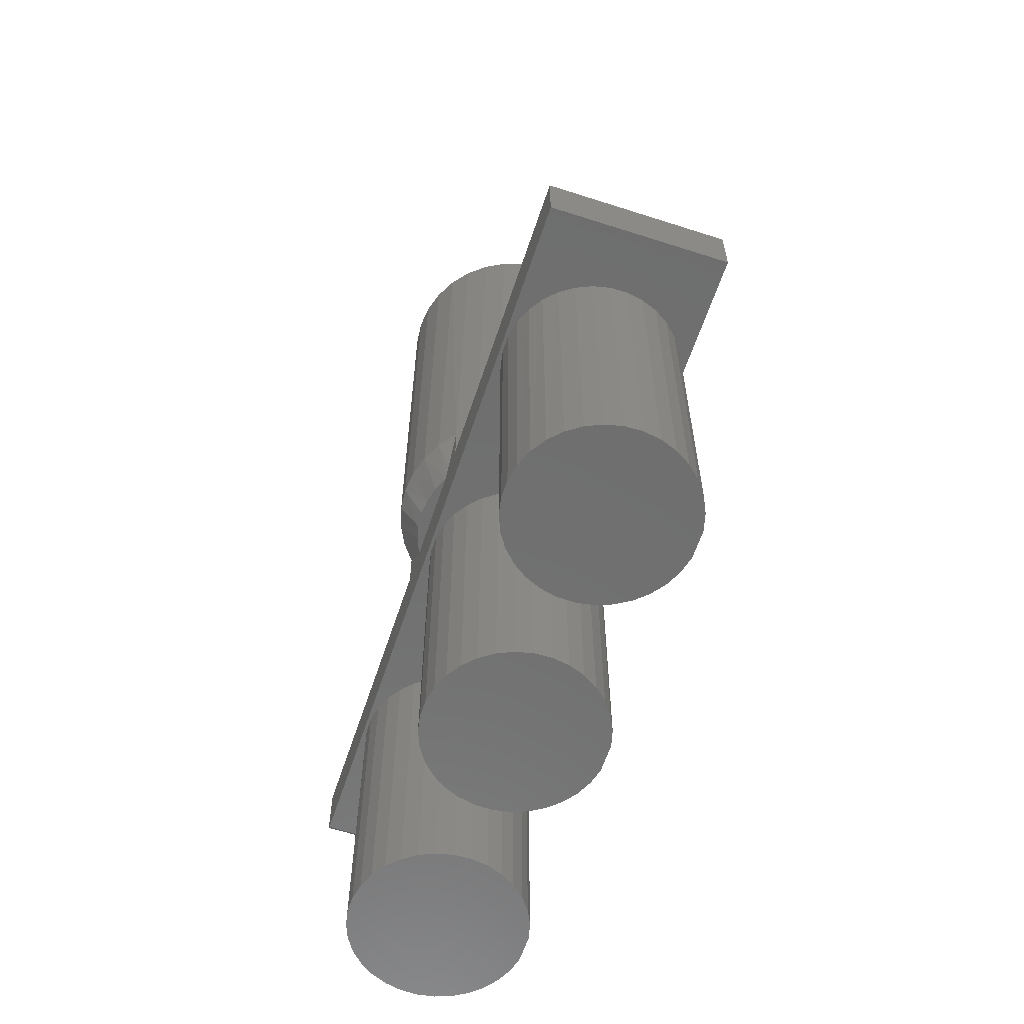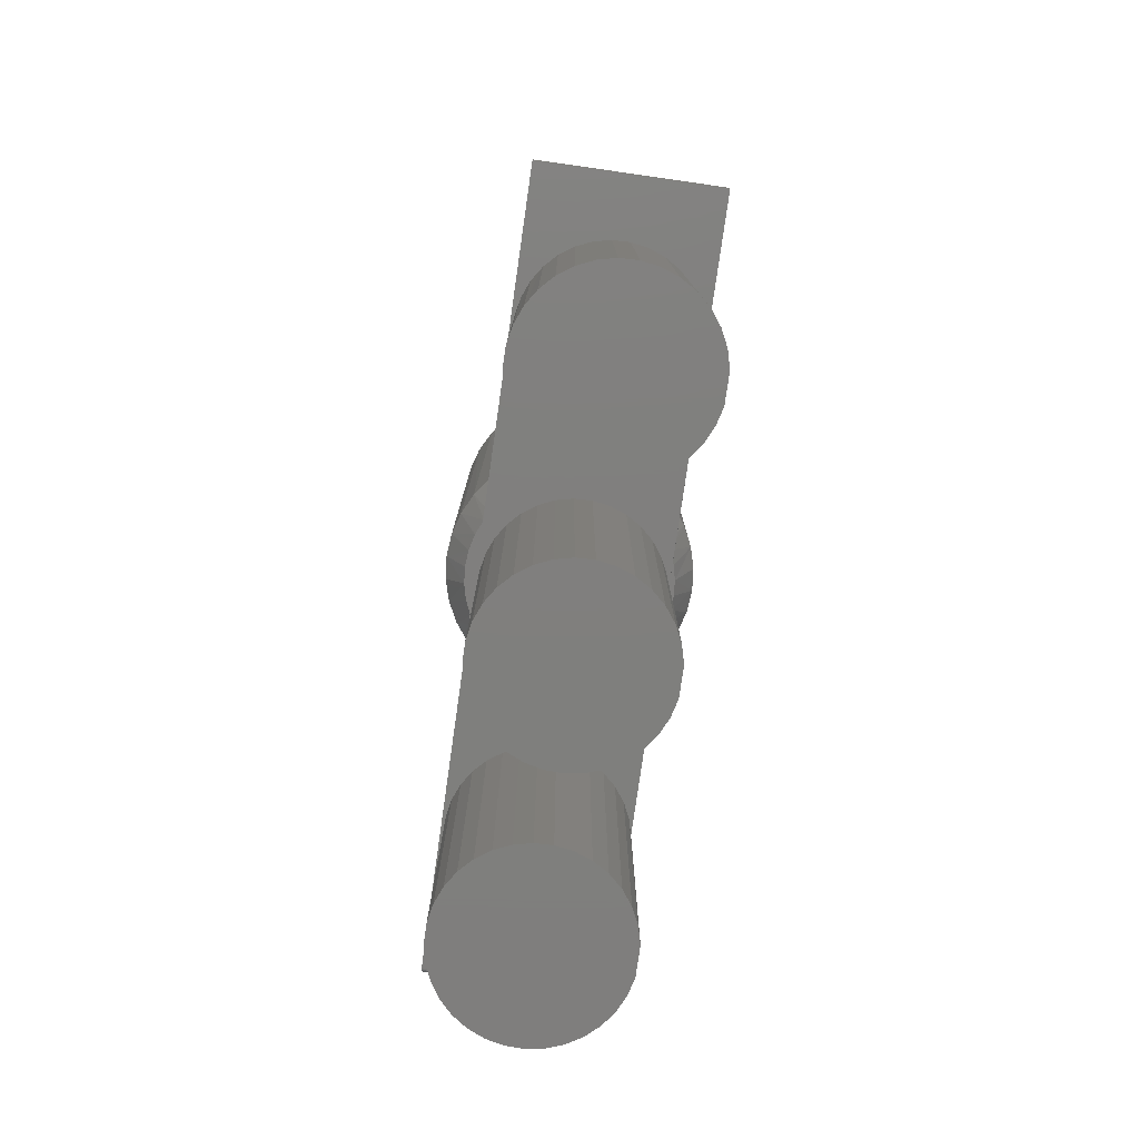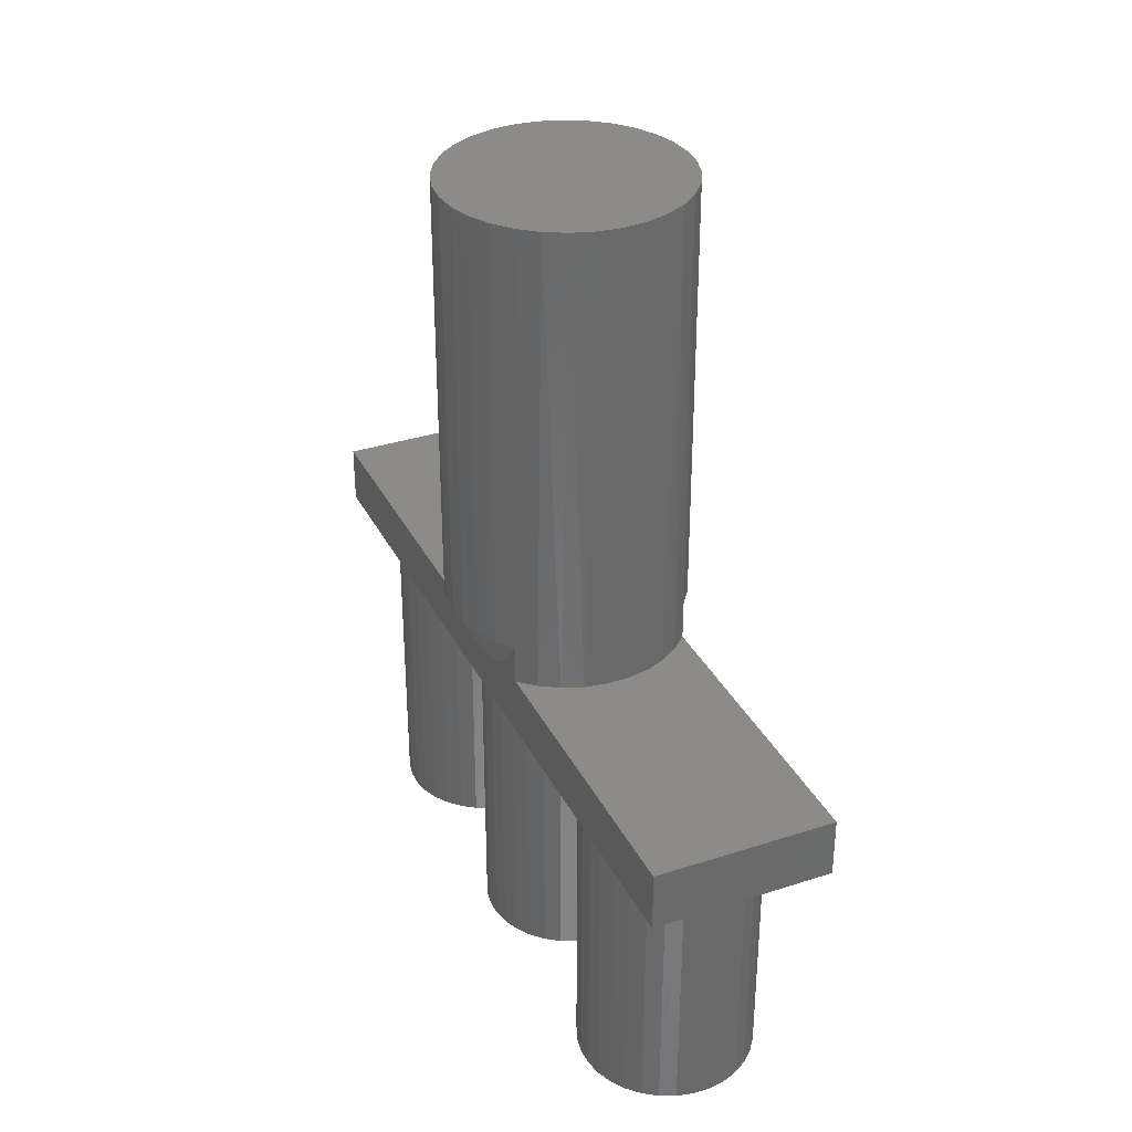
<metadata>
{"format":"stl","ext":"stl","renderer":"f3d","projection":"perspective","resolution":1024,"background":"white","views":[{"elev":-61.0,"azim":161.8,"up":"+Y"},{"elev":-79.2,"azim":171.9,"up":"+Y"},{"elev":33.8,"azim":156.2,"up":"+Y"}]}
</metadata>
<code>
# stl→obj: 314 verts, 620 faces
v -0.4062 0.01574 -0.0164
v -0.441 0.0625 -0.03492
v -0.4062 7.527e-17 -0.033
v -0.4149 4.709e-18 -0.05499
v -0.4263 0.0625 -0.004295
v -0.4501 0.0625 -0.0677
v -0.4201 3.14e-18 -0.07801
v -0.4062 0.0625 0.0232
v -0.4531 0.0625 -0.1016
v -0.4501 0.0625 -0.1354
v -0.4201 5.253e-19 -0.1251
v -0.4219 1.735e-18 -0.1016
v -0.4062 6.004e-17 -0.1701
v -0.4149 -4.615e-19 -0.1481
v -0.441 0.0625 -0.1682
v -0.4062 0.0625 -0.2263
v -0.4062 0.01574 -0.1867
v -0.4263 0.0625 -0.1988
v -0.4212 0.75 -0.2068
v -0.3976 0.75 -0.2355
v -0.07782 0.75 -0.1385
v -0.08708 0.0625 -0.1703
v -0.0886 0.75 -0.1741
v -0.1028 0.0625 -0.2017
v -0.1061 0.75 -0.2068
v -0.1297 0.75 -0.2355
v -0.1502 6.502e-17 -0.2533
v -0.1584 0.75 -0.2591
v -0.1804 6.13e-17 -0.2717
v -0.1911 0.75 -0.2766
v -0.2134 5.808e-17 -0.2843
v -0.2267 0.75 -0.2874
v -0.2482 5.546e-17 -0.2904
v -0.2637 0.75 -0.291
v -0.2835 5.355e-17 -0.29
v -0.3006 0.75 -0.2874
v -0.3182 5.24e-17 -0.283
v -0.3362 0.75 -0.2766
v -0.3509 5.205e-17 -0.2698
v -0.3689 0.75 -0.2591
v -0.3806 5.253e-17 -0.2506
v -0.4387 0.75 -0.1741
v -0.4495 0.75 -0.1385
v -0.124 0.0625 -0.2296
v -0.124 6.91e-17 -0.2296
v -0.4062 4.989e-17 -0.2263
v -0.07418 0.75 -0.1016
v -0.07418 0.0625 -0.1016
v -0.07743 0.0625 -0.1365
v -0.4531 0.75 -0.1016
v -0.124 0.0625 0.02651
v -0.1061 0.75 0.003703
v -0.1297 0.75 0.03242
v -0.1028 0.0625 -0.001454
v -0.4495 0.75 -0.0646
v -0.4387 0.75 -0.02905
v -0.4212 0.75 0.003703
v -0.4062 7.762e-17 0.0232
v -0.3806 8.563e-17 0.04751
v -0.3976 0.75 0.03242
v -0.3689 0.75 0.05598
v -0.3509 8.94e-17 0.06663
v -0.3362 0.75 0.07349
v -0.3182 9.269e-17 0.0799
v -0.3006 0.75 0.08427
v -0.2835 9.539e-17 0.08687
v -0.2637 0.75 0.08791
v -0.2482 9.739e-17 0.08728
v -0.2267 0.75 0.08427
v -0.2134 9.864e-17 0.08113
v -0.1911 0.75 0.07349
v -0.1804 9.909e-17 0.06862
v -0.1584 0.75 0.05598
v -0.1502 9.872e-17 0.0502
v -0.0886 0.75 -0.02905
v -0.08708 0.0625 -0.03285
v -0.07782 0.75 -0.0646
v -0.124 9.754e-17 0.02651
v -0.07743 0.0625 -0.06661
v -0.4062 -0.08594 0.5078
v -0.4062 1.353e-16 0.5078
v -0.406 -0.09375 -0.1263
v -0.4062 -0.5625 -0.125
v -0.4062 -0.5625 -0.08059
v -0.4062 -0.09375 -0.08188
v -0.4062 -0.09028 0.5065
v -0.4062 -0.09375 -0.4544
v -0.4062 -0.09375 0.25
v -0.4062 -0.09375 0.2944
v -0.4062 -0.09375 0.5
v -0.4062 -0.0936 0.5015
v -0.4062 -0.09316 0.503
v -0.4062 -0.09243 0.5043
v -0.4062 -0.09146 0.5055
v -0.4062 -0.08893 0.5072
v -0.4062 -0.08746 0.5077
v -0.4061 -6.35e-18 -0.4544
v -0.4062 -0.5625 0.2944
v -0.4062 -0.5625 0.25
v -0.1075 1.776e-17 -0.1273
v -0.1138 1.602e-17 -0.1523
v -0.124 0.01608 -0.01131
v -0.124 0.01608 -0.1918
v -0.124 9.158e-17 -0.02716
v -0.1138 2.165e-17 -0.05083
v -0.124 7.506e-17 -0.176
v -0.1075 2.061e-17 -0.07586
v -0.1054 1.93e-17 -0.1016
v -0.124 -0.09243 0.5043
v -0.124 -0.09028 0.5065
v -0.124 -0.09146 0.5055
v -0.124 -0.09375 0.5
v -0.124 -0.09375 -0.7109
v -0.124 1.567e-17 -0.7109
v -0.124 1.51e-16 0.5078
v -0.124 -0.09316 0.503
v -0.124 -0.0936 0.5015
v -0.124 -0.08594 0.5078
v -0.124 -0.08746 0.5077
v -0.124 -0.08893 0.5072
v -0.4062 0 -0.7109
v -0.4062 2.835e-17 -0.4556
v -0.4062 -0.09375 -0.7109
v -0.4062 -0.09375 -0.5
v -0.4062 -0.5625 -0.5
v -0.4062 -0.5625 -0.4778
v -0.4062 -0.5625 -0.4556
v -0.2504 -0.5625 -0.3392
v -0.2773 -0.5625 -0.3383
v -0.3038 -0.5625 -0.3426
v -0.2243 -0.5625 -0.3451
v -0.329 -0.5625 -0.3519
v -0.1997 -0.5625 -0.356
v -0.329 -0.5625 -0.6037
v -0.3038 -0.5625 -0.613
v -0.2243 -0.5625 -0.6105
v -0.2773 -0.5625 -0.6173
v -0.2504 -0.5625 -0.6164
v -0.1777 -0.5625 -0.3713
v -0.3519 -0.5625 -0.3658
v -0.159 -0.5625 -0.3906
v -0.3718 -0.5625 -0.3839
v -0.1443 -0.5625 -0.4131
v -0.3878 -0.5625 -0.4054
v -0.1343 -0.5625 -0.438
v -0.3995 -0.5625 -0.4296
v -0.1291 -0.5625 -0.4644
v -0.1291 -0.5625 -0.4912
v -0.1343 -0.5625 -0.5176
v -0.3995 -0.5625 -0.526
v -0.1443 -0.5625 -0.5425
v -0.3878 -0.5625 -0.5502
v -0.159 -0.5625 -0.565
v -0.3718 -0.5625 -0.5717
v -0.1777 -0.5625 -0.5842
v -0.3519 -0.5625 -0.5898
v -0.1997 -0.5625 -0.5996
v -0.3865 -0.09375 -0.4032
v -0.3701 -0.09375 -0.382
v -0.35 -0.09375 -0.3644
v -0.3269 -0.09375 -0.3509
v -0.3016 -0.09375 -0.3421
v -0.2751 -0.09375 -0.3382
v -0.2484 -0.09375 -0.3394
v -0.2224 -0.09375 -0.3458
v -0.1981 -0.09375 -0.3569
v -0.1763 -0.09375 -0.3725
v -0.1579 -0.09375 -0.392
v -0.3985 -0.09375 -0.4271
v -0.4032 -0.09375 -0.4405
v -0.3995 -0.09375 -0.5259
v -0.3879 -0.09375 -0.55
v -0.372 -0.09375 -0.5715
v -0.3522 -0.09375 -0.5895
v -0.3294 -0.09375 -0.6035
v -0.3043 -0.09375 -0.6128
v -0.2779 -0.09375 -0.6172
v -0.2511 -0.09375 -0.6165
v -0.225 -0.09375 -0.6107
v -0.2005 -0.09375 -0.6
v -0.1784 -0.09375 -0.5849
v -0.1597 -0.09375 -0.5658
v -0.1449 -0.09375 -0.5435
v -0.1346 -0.09375 -0.5188
v -0.1293 -0.09375 -0.4926
v -0.129 -0.09375 -0.4658
v -0.1338 -0.09375 -0.4395
v -0.1436 -0.09375 -0.4146
v -0.3995 -0.09375 -0.05462
v -0.3995 -0.09375 -0.151
v -0.159 -0.09375 -0.01563
v -0.2504 -0.09375 0.1336
v -0.2773 -0.09375 0.1327
v -0.1777 -0.09375 0.003653
v -0.1997 -0.09375 0.01901
v -0.2243 -0.09375 0.02987
v -0.2504 -0.09375 0.03584
v -0.2773 -0.09375 0.03669
v -0.2504 -0.09375 -0.2414
v -0.2773 -0.09375 -0.2423
v -0.3995 -0.09375 0.3204
v -0.3878 -0.09375 0.3446
v -0.3718 -0.09375 0.3661
v -0.3519 -0.09375 0.3842
v -0.329 -0.09375 0.3981
v -0.3038 -0.09375 0.4074
v -0.2773 -0.09375 0.4117
v -0.1997 -0.09375 -0.2246
v -0.2243 -0.09375 -0.2355
v -0.159 -0.09375 -0.19
v -0.1777 -0.09375 -0.2092
v -0.1291 -0.09375 -0.08937
v -0.1291 -0.09375 -0.1162
v -0.1343 -0.09375 -0.1426
v -0.1443 -0.09375 -0.1675
v -0.1443 -0.09375 -0.03813
v -0.1997 -0.09375 0.1504
v -0.2243 -0.09375 0.1395
v -0.1343 -0.09375 -0.06302
v -0.1291 -0.09375 0.2588
v -0.1343 -0.09375 0.2324
v -0.1443 -0.09375 0.2075
v -0.159 -0.09375 0.185
v -0.1777 -0.09375 0.1658
v -0.2504 -0.09375 0.4108
v -0.2243 -0.09375 0.4049
v -0.1997 -0.09375 0.394
v -0.1777 -0.09375 0.3787
v -0.159 -0.09375 0.3594
v -0.1443 -0.09375 0.3369
v -0.1343 -0.09375 0.312
v -0.1291 -0.09375 0.2856
v -0.3878 -0.09375 -0.1752
v -0.3718 -0.09375 -0.1967
v -0.3519 -0.09375 -0.2148
v -0.329 -0.09375 -0.2287
v -0.3038 -0.09375 -0.238
v -0.3038 -0.09375 0.03239
v -0.3038 -0.09375 0.137
v -0.329 -0.09375 0.0231
v -0.329 -0.09375 0.1463
v -0.3519 -0.09375 0.009173
v -0.3519 -0.09375 0.1602
v -0.3718 -0.09375 -0.00889
v -0.3718 -0.09375 0.1783
v -0.3878 -0.09375 -0.03042
v -0.3878 -0.09375 0.1998
v -0.3995 -0.09375 0.224
v -0.406 -0.5425 -0.1263
v -0.3995 -0.5625 -0.151
v -0.3995 -0.5625 -0.05462
v -0.406 -0.5425 -0.07925
v -0.3878 -0.5625 -0.03042
v -0.3718 -0.5625 -0.00889
v -0.3519 -0.5625 0.009173
v -0.329 -0.5625 0.0231
v -0.3038 -0.5625 0.03239
v -0.2773 -0.5625 0.03669
v -0.2504 -0.5625 0.03584
v -0.2243 -0.5625 0.02987
v -0.1997 -0.5625 0.01901
v -0.1777 -0.5625 0.003653
v -0.159 -0.5625 -0.01563
v -0.1443 -0.5625 -0.03813
v -0.1343 -0.5625 -0.06302
v -0.1291 -0.5625 -0.08937
v -0.1291 -0.5625 -0.1162
v -0.1343 -0.5625 -0.1426
v -0.1443 -0.5625 -0.1675
v -0.159 -0.5625 -0.19
v -0.1777 -0.5625 -0.2092
v -0.1997 -0.5625 -0.2246
v -0.2243 -0.5625 -0.2355
v -0.2504 -0.5625 -0.2414
v -0.2773 -0.5625 -0.2423
v -0.3038 -0.5625 -0.238
v -0.329 -0.5625 -0.2287
v -0.3519 -0.5625 -0.2148
v -0.3718 -0.5625 -0.1967
v -0.3878 -0.5625 -0.1752
v -0.4062 -0.5425 -0.08188
v -0.4062 -0.5625 -0.1028
v -0.4062 -0.5425 -0.1237
v -0.2504 -0.5625 0.4108
v -0.2773 -0.5625 0.4117
v -0.3038 -0.5625 0.4074
v -0.2243 -0.5625 0.4049
v -0.329 -0.5625 0.3981
v -0.1997 -0.5625 0.394
v -0.329 -0.5625 0.1463
v -0.3038 -0.5625 0.137
v -0.2243 -0.5625 0.1395
v -0.2773 -0.5625 0.1327
v -0.2504 -0.5625 0.1336
v -0.1777 -0.5625 0.3787
v -0.3519 -0.5625 0.3842
v -0.159 -0.5625 0.3594
v -0.3718 -0.5625 0.3661
v -0.1443 -0.5625 0.3369
v -0.3878 -0.5625 0.3446
v -0.1343 -0.5625 0.312
v -0.3995 -0.5625 0.3204
v -0.1291 -0.5625 0.2856
v -0.1291 -0.5625 0.2588
v -0.4062 -0.5625 0.2722
v -0.1343 -0.5625 0.2324
v -0.3995 -0.5625 0.224
v -0.1443 -0.5625 0.2075
v -0.3878 -0.5625 0.1998
v -0.159 -0.5625 0.185
v -0.3718 -0.5625 0.1783
v -0.1777 -0.5625 0.1658
v -0.3519 -0.5625 0.1602
v -0.1997 -0.5625 0.1504
f 1 2 3
f 2 4 3
f 1 5 2
f 2 6 4
f 4 6 7
f 5 1 8
f 9 10 11
f 9 11 12
f 9 12 7
f 9 7 6
f 13 14 15
f 15 14 11
f 15 11 10
f 16 17 18
f 18 17 13
f 18 13 15
f 16 19 20
f 16 18 19
f 21 22 23
f 23 22 24
f 23 24 25
f 26 27 28
f 28 27 29
f 28 29 30
f 30 29 31
f 30 31 32
f 32 31 33
f 32 33 34
f 34 33 35
f 34 35 36
f 36 35 37
f 36 37 38
f 37 39 38
f 40 38 39
f 39 41 40
f 42 19 18
f 18 15 42
f 43 42 15
f 44 45 27
f 44 27 26
f 44 26 25
f 44 25 24
f 46 16 41
f 41 16 20
f 41 20 40
f 47 48 21
f 21 48 49
f 21 49 22
f 9 50 10
f 10 50 43
f 10 43 15
f 51 52 53
f 51 54 52
f 55 2 56
f 56 2 5
f 56 5 57
f 58 59 60
f 60 59 61
f 61 59 62
f 61 62 63
f 63 62 64
f 63 64 65
f 64 66 65
f 67 65 66
f 66 68 67
f 69 67 68
f 68 70 69
f 71 69 70
f 70 72 71
f 73 71 72
f 72 74 73
f 75 52 54
f 54 76 75
f 77 75 76
f 8 58 60
f 8 60 57
f 8 57 5
f 78 51 74
f 74 51 53
f 74 53 73
f 50 9 55
f 55 9 6
f 55 6 2
f 48 47 79
f 79 47 77
f 79 77 76
f 3 4 7
f 3 7 12
f 3 12 11
f 3 11 14
f 3 14 13
f 46 17 16
f 46 13 17
f 58 1 3
f 58 8 1
f 58 80 81
f 82 83 84
f 82 84 85
f 82 85 86
f 82 86 87
f 86 85 88
f 86 88 89
f 86 89 90
f 86 90 91
f 86 91 92
f 86 92 93
f 86 93 94
f 87 86 95
f 87 95 96
f 87 96 80
f 87 80 58
f 87 58 3
f 87 3 13
f 87 13 46
f 87 46 97
f 89 88 98
f 98 88 99
f 100 101 49
f 101 22 49
f 102 54 51
f 24 103 44
f 104 105 76
f 104 76 54
f 104 54 102
f 106 103 24
f 106 24 22
f 106 22 101
f 48 79 107
f 48 107 108
f 48 108 100
f 48 100 49
f 79 76 107
f 107 76 105
f 104 106 101
f 104 101 100
f 104 100 108
f 104 108 107
f 104 107 105
f 78 102 51
f 78 104 102
f 45 103 106
f 45 44 103
f 109 110 111
f 112 113 114
f 112 114 45
f 112 45 106
f 112 106 104
f 112 104 78
f 115 110 109
f 115 109 116
f 115 116 117
f 115 117 112
f 115 112 78
f 110 115 118
f 110 118 119
f 110 119 120
f 81 59 58
f 115 78 74
f 115 74 72
f 115 72 70
f 115 70 68
f 115 68 66
f 115 66 64
f 115 64 62
f 115 62 59
f 115 59 81
f 114 121 122
f 114 122 97
f 114 97 33
f 114 33 31
f 114 31 29
f 114 29 27
f 114 27 45
f 97 46 41
f 97 41 39
f 97 39 37
f 97 37 35
f 97 35 33
f 67 69 65
f 63 65 69
f 71 63 69
f 32 36 30
f 34 36 32
f 36 38 30
f 30 38 40
f 30 40 28
f 28 40 20
f 28 20 26
f 26 20 19
f 26 19 25
f 25 19 42
f 25 42 23
f 23 42 43
f 23 43 21
f 21 43 50
f 21 50 47
f 47 50 55
f 47 55 77
f 77 55 56
f 77 56 75
f 75 56 57
f 75 57 52
f 52 57 60
f 52 60 53
f 53 60 61
f 53 61 73
f 73 61 63
f 73 63 71
f 123 121 113
f 113 121 114
f 122 121 123
f 122 123 124
f 122 124 125
f 122 125 126
f 122 126 127
f 128 129 130
f 128 130 131
f 131 130 132
f 131 132 133
f 134 135 136
f 136 135 137
f 136 137 138
f 133 132 139
f 139 132 140
f 139 140 141
f 141 140 142
f 141 142 143
f 143 142 144
f 143 144 145
f 145 144 146
f 145 146 147
f 147 146 127
f 147 127 148
f 148 127 126
f 148 126 125
f 148 125 149
f 149 125 150
f 149 150 151
f 151 150 152
f 151 152 153
f 153 152 154
f 153 154 155
f 155 154 156
f 155 156 157
f 157 156 134
f 157 134 136
f 122 87 97
f 158 144 142
f 158 142 159
f 159 142 140
f 159 140 160
f 160 140 132
f 160 132 161
f 161 132 130
f 161 130 162
f 162 130 129
f 162 129 163
f 163 129 128
f 163 128 164
f 164 128 131
f 164 131 165
f 165 131 133
f 165 133 166
f 166 133 139
f 166 139 167
f 167 139 141
f 167 141 168
f 168 141 143
f 169 170 146
f 169 146 144
f 169 144 158
f 146 170 127
f 127 170 87
f 127 87 122
f 125 124 150
f 150 124 171
f 150 171 152
f 152 171 172
f 152 172 154
f 154 172 173
f 154 173 156
f 156 173 174
f 156 174 134
f 134 174 175
f 134 175 135
f 135 175 176
f 135 176 137
f 137 176 177
f 137 177 138
f 138 177 178
f 138 178 136
f 136 178 179
f 136 179 157
f 157 179 180
f 157 180 155
f 155 180 181
f 155 181 153
f 153 181 182
f 153 182 151
f 151 182 183
f 151 183 149
f 149 183 184
f 149 184 148
f 148 184 185
f 148 185 147
f 147 185 186
f 147 186 145
f 145 186 187
f 145 187 143
f 143 187 188
f 143 188 168
f 88 85 189
f 82 170 190
f 82 87 170
f 169 190 170
f 191 192 193
f 191 193 194
f 194 193 195
f 195 193 196
f 196 193 197
f 197 193 198
f 168 199 200
f 168 200 167
f 167 200 166
f 166 200 165
f 165 200 164
f 113 112 186
f 113 186 185
f 113 185 184
f 113 184 183
f 113 183 182
f 113 182 181
f 113 181 180
f 113 180 179
f 113 179 178
f 113 178 177
f 113 177 123
f 90 89 201
f 90 201 202
f 90 202 203
f 90 203 204
f 90 204 205
f 90 205 206
f 90 206 207
f 90 207 112
f 188 208 209
f 188 209 199
f 188 199 168
f 187 210 211
f 187 211 208
f 187 208 188
f 186 212 213
f 186 213 214
f 186 214 215
f 186 215 210
f 186 210 187
f 216 217 218
f 216 218 192
f 216 192 191
f 219 212 220
f 219 220 221
f 219 221 222
f 219 222 223
f 219 223 224
f 219 224 217
f 219 217 216
f 112 207 225
f 112 225 226
f 112 226 227
f 112 227 228
f 112 228 229
f 112 229 230
f 112 230 231
f 112 231 232
f 112 232 220
f 112 220 212
f 112 212 186
f 123 177 176
f 123 176 175
f 123 175 174
f 123 174 173
f 123 173 172
f 123 172 171
f 123 171 124
f 190 169 233
f 233 169 158
f 233 158 234
f 234 158 235
f 235 158 159
f 235 159 236
f 236 159 160
f 236 160 237
f 237 160 161
f 237 161 162
f 237 162 200
f 200 162 163
f 200 163 164
f 198 193 238
f 238 193 239
f 238 239 240
f 240 239 241
f 240 241 242
f 242 241 243
f 242 243 244
f 244 243 245
f 244 245 246
f 246 245 247
f 246 247 189
f 189 247 248
f 189 248 88
f 83 249 250
f 82 190 249
f 84 251 252
f 85 252 189
f 189 252 251
f 189 251 246
f 246 251 253
f 246 253 244
f 244 253 254
f 244 254 242
f 242 254 255
f 242 255 240
f 240 255 256
f 240 256 238
f 238 256 257
f 238 257 198
f 198 257 258
f 198 258 197
f 197 258 259
f 197 259 196
f 196 259 260
f 196 260 195
f 195 260 261
f 195 261 194
f 194 261 262
f 194 262 191
f 191 262 263
f 191 263 216
f 216 263 264
f 216 264 219
f 219 264 265
f 219 265 212
f 212 265 266
f 212 266 213
f 213 266 267
f 213 267 214
f 214 267 268
f 214 268 215
f 215 268 269
f 215 269 210
f 210 269 270
f 210 270 211
f 211 270 271
f 211 271 208
f 208 271 272
f 208 272 209
f 209 272 273
f 209 273 199
f 199 273 274
f 199 274 200
f 200 274 275
f 200 275 237
f 237 275 276
f 237 276 236
f 236 276 277
f 236 277 235
f 235 277 278
f 235 278 234
f 234 278 279
f 234 279 233
f 233 279 280
f 233 280 190
f 190 280 250
f 190 250 249
f 252 281 84
f 281 252 85
f 259 258 257
f 259 257 260
f 260 257 256
f 260 256 261
f 277 276 273
f 273 276 275
f 273 275 274
f 261 256 262
f 262 256 255
f 262 255 263
f 263 255 254
f 263 254 264
f 264 254 253
f 264 253 265
f 265 253 251
f 265 251 266
f 266 251 84
f 266 84 267
f 267 84 282
f 267 282 83
f 267 83 268
f 268 83 250
f 268 250 269
f 269 250 280
f 269 280 270
f 270 280 279
f 270 279 271
f 271 279 278
f 271 278 272
f 272 278 277
f 272 277 273
f 283 249 83
f 249 283 82
f 284 285 286
f 284 286 287
f 287 286 288
f 287 288 289
f 290 291 292
f 292 291 293
f 292 293 294
f 289 288 295
f 295 288 296
f 295 296 297
f 297 296 298
f 297 298 299
f 299 298 300
f 299 300 301
f 301 300 302
f 301 302 303
f 303 302 98
f 303 98 304
f 304 98 305
f 304 305 99
f 304 99 306
f 306 99 307
f 306 307 308
f 308 307 309
f 308 309 310
f 310 309 311
f 310 311 312
f 312 311 313
f 312 313 314
f 314 313 290
f 314 290 292
f 89 98 201
f 201 98 302
f 201 302 202
f 202 302 300
f 202 300 203
f 203 300 298
f 203 298 204
f 204 298 296
f 204 296 205
f 205 296 288
f 205 288 206
f 206 288 286
f 206 286 207
f 207 286 285
f 207 285 225
f 225 285 284
f 225 284 226
f 226 284 287
f 226 287 227
f 227 287 289
f 227 289 228
f 228 289 295
f 228 295 229
f 229 295 297
f 229 297 230
f 230 297 299
f 230 299 231
f 231 299 301
f 231 301 232
f 232 301 303
f 232 303 220
f 220 303 304
f 220 304 221
f 221 304 306
f 221 306 222
f 222 306 308
f 222 308 223
f 223 308 310
f 223 310 224
f 224 310 312
f 224 312 217
f 217 312 314
f 217 314 218
f 218 314 292
f 218 292 192
f 192 292 294
f 192 294 193
f 193 294 293
f 193 293 239
f 239 293 291
f 239 291 241
f 241 291 290
f 241 290 243
f 243 290 313
f 243 313 245
f 245 313 311
f 245 311 247
f 247 311 309
f 247 309 248
f 248 309 307
f 248 307 88
f 88 307 99
f 118 80 119
f 119 80 96
f 119 96 120
f 120 96 95
f 120 95 110
f 110 95 86
f 110 86 111
f 111 86 94
f 111 94 109
f 109 94 93
f 109 93 116
f 116 93 92
f 116 92 117
f 117 92 91
f 117 91 112
f 112 91 90
f 118 115 80
f 80 115 81

</code>
